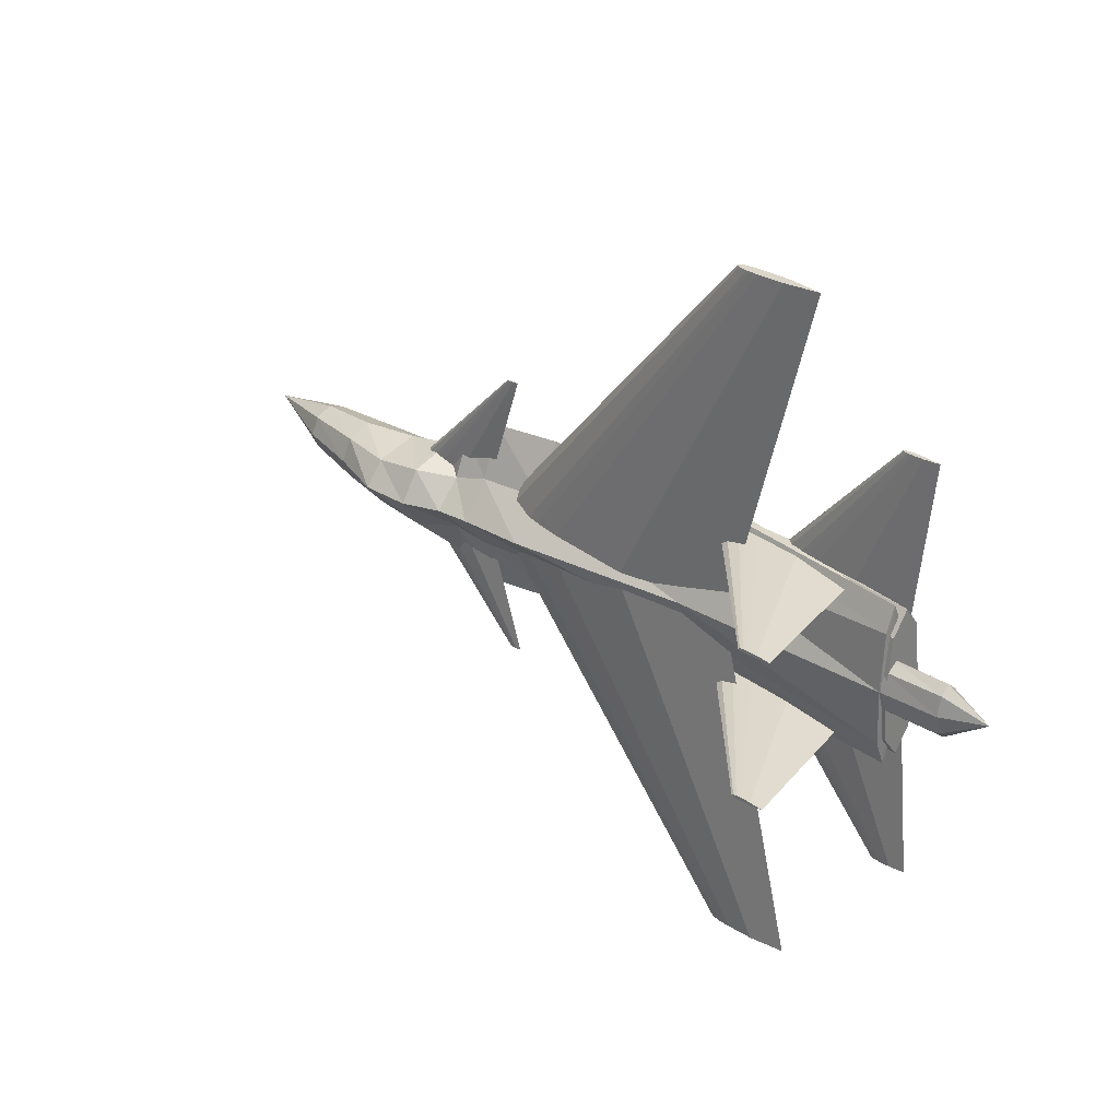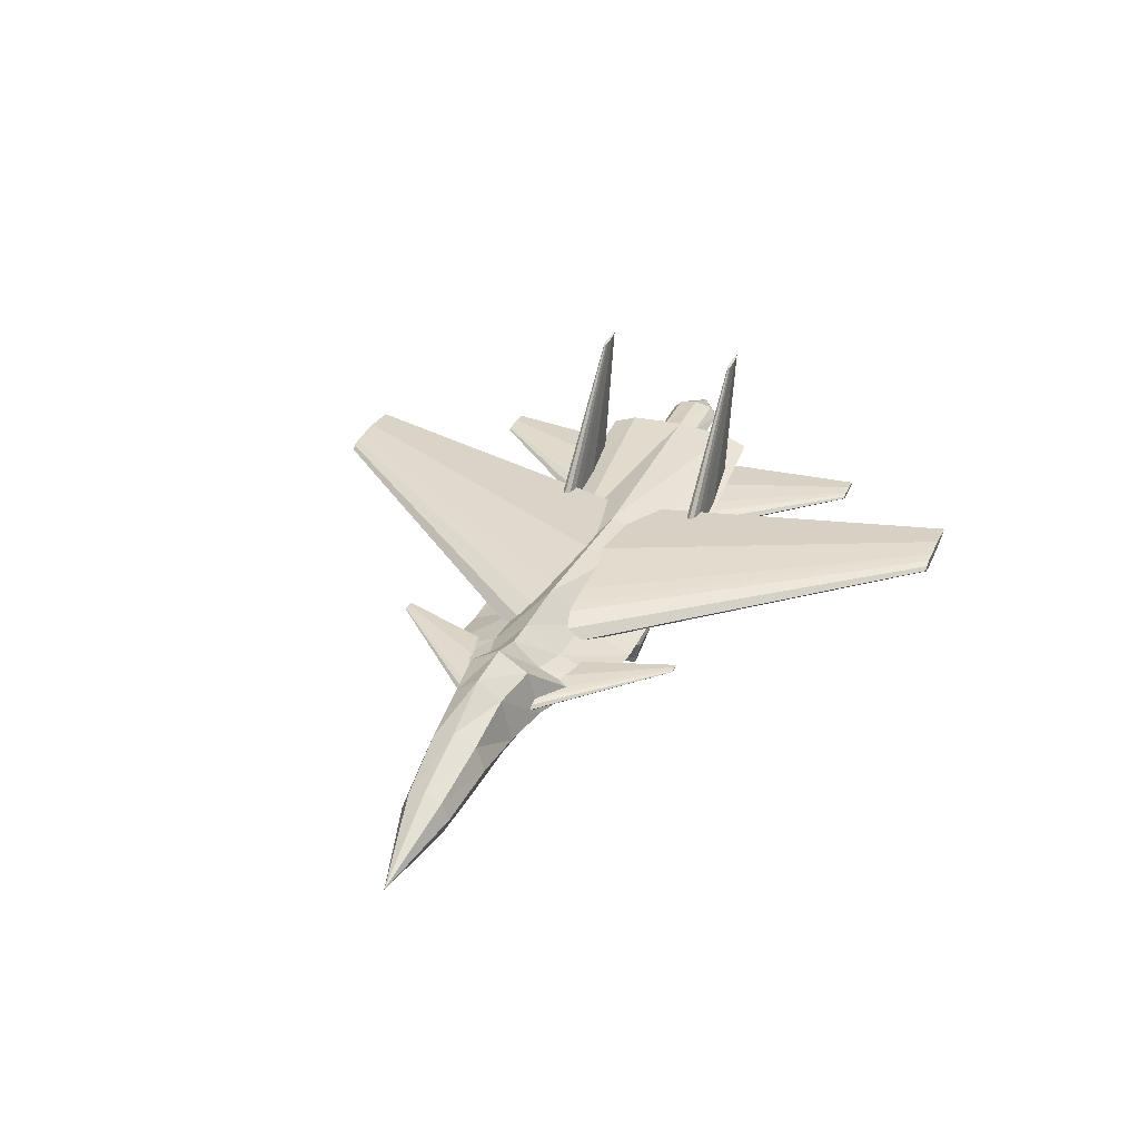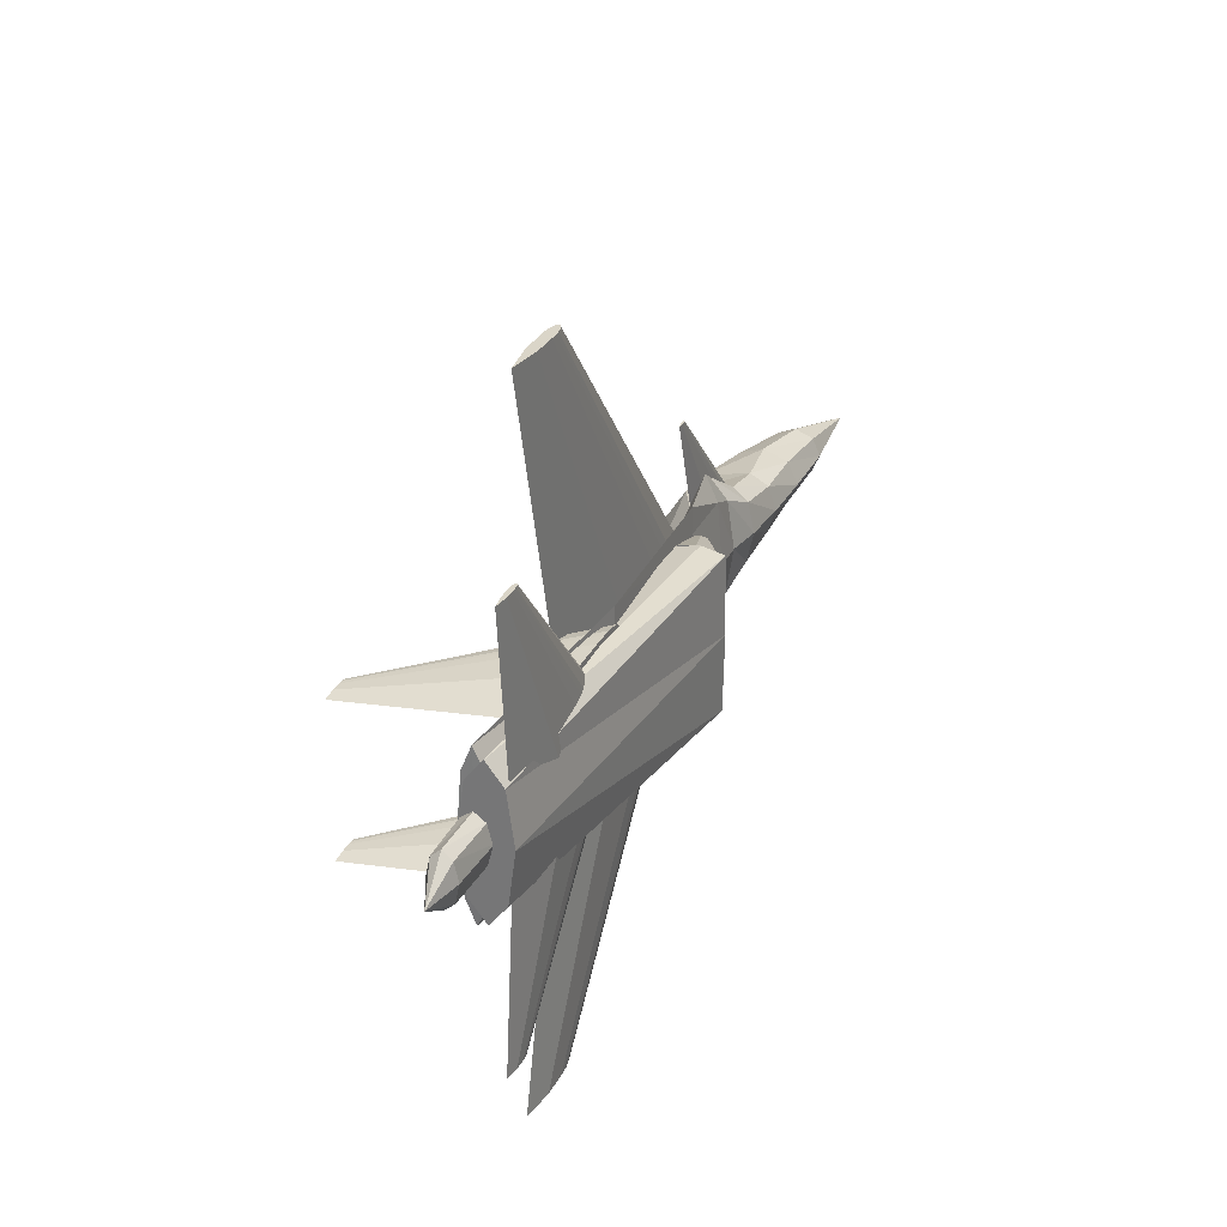
<metadata>
{"format":"obj","ext":"obj","renderer":"f3d","projection":"perspective","resolution":1024,"background":"white","views":[{"elev":29.9,"azim":42.9,"up":"+Y"},{"elev":34.6,"azim":-68.5,"up":"+Z"},{"elev":29.1,"azim":112.1,"up":"+Y"}]}
</metadata>
<code>
o m1195
v 0.3832 0.3797 0.1012
v 0.3983 0.3797 0.1123
v 0.4133 0.3797 0.1151
v 0.4284 0.3797 0.1179
v 0.4435 0.3797 0.1186
v 0.4736 0.3797 0.1193
v 0.5641 0.3797 0.1179
v 0.6847 0.3797 0.1012
v 0.5641 0.3797 0.08449
v 0.4736 0.3797 0.0831
v 0.4435 0.3797 0.08379
v 0.4284 0.3797 0.08449
v 0.4133 0.3797 0.08727
v 0.3983 0.3797 0.09005
v 0.6837 0.7357 0.1012
v 0.6883 0.7357 0.1045
v 0.6928 0.7357 0.1054
v 0.6974 0.7357 0.1062
v 0.7019 0.7357 0.1064
v 0.711 0.7357 0.1066
v 0.7383 0.7357 0.1062
v 0.7746 0.7357 0.1012
v 0.7383 0.7357 0.09615
v 0.711 0.7357 0.09573
v 0.7019 0.7357 0.09594
v 0.6974 0.7357 0.09615
v 0.6928 0.7357 0.09699
v 0.6883 0.7357 0.09783
v 0.3832 0.381 0.1012
v 0.3983 0.381 0.1123
v 0.4133 0.381 0.1151
v 0.4284 0.381 0.1179
v 0.4435 0.381 0.1186
v 0.4736 0.381 0.1193
v 0.5641 0.381 0.1179
v 0.6847 0.381 0.1012
v 0.5641 0.381 0.08449
v 0.4736 0.381 0.0831
v 0.4435 0.381 0.08379
v 0.4284 0.381 0.08449
v 0.4133 0.381 0.08727
v 0.3983 0.381 0.09005
v 0.6837 0.025 0.1012
v 0.6883 0.025 0.1045
v 0.6928 0.025 0.1054
v 0.6974 0.025 0.1062
v 0.7019 0.025 0.1064
v 0.711 0.025 0.1066
v 0.7383 0.025 0.1062
v 0.7746 0.025 0.1012
v 0.7383 0.025 0.09615
v 0.711 0.025 0.09573
v 0.7019 0.025 0.09594
v 0.6974 0.025 0.09615
v 0.6928 0.025 0.09699
v 0.6883 0.025 0.09783
v 0.2516 0.3804 0.1013
v 0.2574 0.3804 0.1055
v 0.2632 0.3804 0.1066
v 0.2689 0.3804 0.1077
v 0.2747 0.3804 0.1079
v 0.2862 0.3804 0.1082
v 0.3207 0.3804 0.1077
v 0.3667 0.3804 0.1013
v 0.3207 0.3804 0.09492
v 0.2862 0.3804 0.09439
v 0.2747 0.3804 0.09466
v 0.2689 0.3804 0.09492
v 0.2632 0.3804 0.09599
v 0.2574 0.3804 0.09705
v 0.4037 0.5338 0.1017
v 0.4043 0.5338 0.1022
v 0.405 0.5338 0.1023
v 0.4056 0.5338 0.1024
v 0.4063 0.5338 0.1024
v 0.4076 0.5338 0.1025
v 0.4115 0.5338 0.1024
v 0.4167 0.5338 0.1017
v 0.4115 0.5338 0.101
v 0.4076 0.5338 0.1009
v 0.4063 0.5338 0.1009
v 0.4056 0.5338 0.101
v 0.405 0.5338 0.1011
v 0.4043 0.5338 0.1012
v 0.4037 0.2269 0.1017
v 0.4043 0.2269 0.1022
v 0.405 0.2269 0.1023
v 0.4056 0.2269 0.1024
v 0.4063 0.2269 0.1024
v 0.4076 0.2269 0.1025
v 0.4115 0.2269 0.1024
v 0.4167 0.2269 0.1017
v 0.4115 0.2269 0.101
v 0.4076 0.2269 0.1009
v 0.4063 0.2269 0.1009
v 0.4056 0.2269 0.101
v 0.405 0.2269 0.1011
v 0.4043 0.2269 0.1012
v 0.6551 0.3792 0.06703
v 0.6655 0.3792 0.07474
v 0.6759 0.3792 0.07666
v 0.6864 0.3792 0.07859
v 0.6968 0.3792 0.07907
v 0.7177 0.3792 0.07955
v 0.7803 0.3792 0.07859
v 0.8637 0.3792 0.06703
v 0.7803 0.3792 0.05547
v 0.7177 0.3792 0.05451
v 0.6968 0.3792 0.05499
v 0.6864 0.3792 0.05547
v 0.6759 0.3792 0.0574
v 0.6655 0.3792 0.05933
v 0.8477 0.5986 0.06703
v 0.8496 0.5986 0.06846
v 0.8516 0.5986 0.06882
v 0.8535 0.5986 0.06918
v 0.8554 0.5986 0.06926
v 0.8593 0.5986 0.06935
v 0.8709 0.5986 0.06918
v 0.8864 0.5986 0.06703
v 0.8709 0.5986 0.06489
v 0.8593 0.5986 0.06471
v 0.8554 0.5986 0.0648
v 0.8535 0.5986 0.06489
v 0.8516 0.5986 0.06525
v 0.8496 0.5986 0.0656
v 0.6551 0.3815 0.06703
v 0.6655 0.3815 0.07474
v 0.6759 0.3815 0.07666
v 0.6864 0.3815 0.07859
v 0.6968 0.3815 0.07907
v 0.7177 0.3815 0.07955
v 0.7803 0.3815 0.07859
v 0.8637 0.3815 0.06703
v 0.7803 0.3815 0.05547
v 0.7177 0.3815 0.05451
v 0.6968 0.3815 0.05499
v 0.6864 0.3815 0.05547
v 0.6759 0.3815 0.0574
v 0.6655 0.3815 0.05933
v 0.8477 0.1621 0.06703
v 0.8496 0.1621 0.06846
v 0.8516 0.1621 0.06882
v 0.8535 0.1621 0.06918
v 0.8554 0.1621 0.06926
v 0.8593 0.1621 0.06935
v 0.8709 0.1621 0.06918
v 0.8864 0.1621 0.06703
v 0.8709 0.1621 0.06489
v 0.8593 0.1621 0.06471
v 0.8554 0.1621 0.0648
v 0.8535 0.1621 0.06489
v 0.8516 0.1621 0.06525
v 0.8496 0.1621 0.0656
v 0.025 0.3804 0.07019
v 0.1203 0.4056 0.08782
v 0.1203 0.3981 0.1064
v 0.1203 0.3804 0.1142
v 0.1203 0.3626 0.1064
v 0.1203 0.3551 0.08782
v 0.1203 0.3626 0.06929
v 0.1203 0.3804 0.06143
v 0.1203 0.3981 0.06929
v 0.1903 0.413 0.09767
v 0.1903 0.4033 0.1231
v 0.1903 0.3804 0.1339
v 0.1903 0.3574 0.1231
v 0.1903 0.3477 0.09767
v 0.1903 0.3574 0.07222
v 0.1903 0.3804 0.06143
v 0.1903 0.4033 0.07222
v 0.252 0.4154 0.08992
v 0.252 0.4049 0.1366
v 0.252 0.3804 0.1565
v 0.252 0.3558 0.1366
v 0.252 0.3453 0.08992
v 0.252 0.3558 0.07083
v 0.252 0.3804 0.06274
v 0.252 0.4049 0.07083
v 0.3044 0.425 0.08898
v 0.3044 0.4117 0.1362
v 0.3044 0.3804 0.1562
v 0.3044 0.349 0.1362
v 0.3044 0.3357 0.08898
v 0.3044 0.349 0.07325
v 0.3044 0.3804 0.06658
v 0.3044 0.4117 0.07325
v 0.3422 0.4504 0.09804
v 0.3422 0.4085 0.1157
v 0.3422 0.3804 0.1421
v 0.3422 0.3522 0.1157
v 0.3422 0.3103 0.09804
v 0.3422 0.3312 0.08064
v 0.3422 0.3804 0.07326
v 0.3422 0.4295 0.08064
v 0.3771 0.4714 0.09052
v 0.3771 0.4175 0.1105
v 0.3771 0.3804 0.1394
v 0.3771 0.3432 0.1105
v 0.3771 0.2893 0.09052
v 0.3771 0.3164 0.07783
v 0.3771 0.3804 0.07244
v 0.3771 0.4443 0.07783
v 0.4458 0.4714 0.07761
v 0.4458 0.4179 0.1024
v 0.4458 0.3804 0.1378
v 0.4458 0.3428 0.1024
v 0.4458 0.2893 0.07761
v 0.4458 0.3164 0.07719
v 0.4458 0.3804 0.07701
v 0.4458 0.4443 0.07719
v 0.6387 0.4714 0.07335
v 0.6387 0.4245 0.09361
v 0.6387 0.3804 0.1152
v 0.6387 0.3362 0.09361
v 0.6387 0.2893 0.07335
v 0.6387 0.3164 0.07306
v 0.6387 0.3804 0.07293
v 0.6387 0.4443 0.07306
v 0.8717 0.4644 0.09657
v 0.8717 0.4394 0.1068
v 0.8717 0.3804 0.1111
v 0.8717 0.3213 0.1068
v 0.8717 0.2963 0.09657
v 0.8717 0.3213 0.08353
v 0.8717 0.3804 0.07801
v 0.8717 0.4394 0.08353
v 0.873 0.4084 0.09461
v 0.873 0.4 0.1061
v 0.873 0.3804 0.1109
v 0.873 0.3607 0.1061
v 0.873 0.3523 0.09461
v 0.873 0.3607 0.08313
v 0.873 0.3804 0.07827
v 0.873 0.4 0.08313
v 0.933 0.4084 0.09487
v 0.933 0.4 0.1048
v 0.933 0.3804 0.109
v 0.933 0.3607 0.1048
v 0.933 0.3523 0.09487
v 0.933 0.3607 0.08495
v 0.933 0.3804 0.08074
v 0.933 0.4 0.08495
v 0.975 0.3804 0.08981
v 0.4426 0.4434 0.07003
v 0.4426 0.4417 0.0765
v 0.4426 0.3835 0.07668
v 0.4426 0.319 0.0765
v 0.4426 0.3173 0.07003
v 0.4426 0.319 0.06355
v 0.4426 0.3769 0.06337
v 0.4426 0.4417 0.06355
v 0.4986 0.4644 0.0537
v 0.4986 0.4594 0.07328
v 0.4986 0.3805 0.07452
v 0.4986 0.3013 0.07328
v 0.4986 0.2963 0.0537
v 0.4986 0.3013 0.03413
v 0.4986 0.3802 0.03288
v 0.4986 0.4594 0.03413
v 0.4986 0.4644 0.04968
v 0.4986 0.4592 0.07282
v 0.4986 0.3804 0.07436
v 0.4986 0.3015 0.07282
v 0.4986 0.2963 0.04968
v 0.4986 0.3015 0.02654
v 0.4986 0.3802 0.025
v 0.4986 0.4592 0.02654
v 0.8768 0.4574 0.08434
v 0.8768 0.4348 0.1021
v 0.8768 0.3804 0.1094
v 0.8768 0.3259 0.1021
v 0.8768 0.3033 0.08434
v 0.8768 0.3259 0.06662
v 0.8768 0.3804 0.05929
v 0.8768 0.4348 0.06662
v 0.6443 0.4573 0.06657
v 0.6526 0.4623 0.06657
v 0.6609 0.4636 0.06657
v 0.6692 0.4649 0.06657
v 0.6774 0.4652 0.06657
v 0.694 0.4655 0.06657
v 0.7436 0.4649 0.06657
v 0.8098 0.4573 0.06657
v 0.7436 0.4496 0.06657
v 0.694 0.449 0.06657
v 0.6774 0.4493 0.06657
v 0.6692 0.4496 0.06657
v 0.6609 0.4509 0.06657
v 0.6526 0.4522 0.06657
v 0.8085 0.4573 0.2371
v 0.8102 0.4583 0.2371
v 0.812 0.4586 0.2371
v 0.8137 0.4588 0.2371
v 0.8154 0.4589 0.2371
v 0.8188 0.459 0.2371
v 0.8292 0.4588 0.2371
v 0.8429 0.4573 0.2371
v 0.8292 0.4557 0.2371
v 0.8188 0.4555 0.2371
v 0.8154 0.4556 0.2371
v 0.8137 0.4557 0.2371
v 0.812 0.4559 0.2371
v 0.8102 0.4562 0.2371
v 0.6443 0.3034 0.06657
v 0.6526 0.3085 0.06657
v 0.6609 0.3098 0.06657
v 0.6692 0.3111 0.06657
v 0.6774 0.3114 0.06657
v 0.694 0.3117 0.06657
v 0.7436 0.3111 0.06657
v 0.8098 0.3034 0.06657
v 0.7436 0.2958 0.06657
v 0.694 0.2952 0.06657
v 0.6774 0.2955 0.06657
v 0.6692 0.2958 0.06657
v 0.6609 0.2971 0.06657
v 0.6526 0.2984 0.06657
v 0.8085 0.3034 0.2371
v 0.8102 0.3045 0.2371
v 0.812 0.3048 0.2371
v 0.8137 0.305 0.2371
v 0.8154 0.3051 0.2371
v 0.8188 0.3052 0.2371
v 0.8292 0.305 0.2371
v 0.8429 0.3034 0.2371
v 0.8292 0.3019 0.2371
v 0.8188 0.3017 0.2371
v 0.8154 0.3018 0.2371
v 0.8137 0.3019 0.2371
v 0.812 0.3021 0.2371
v 0.8102 0.3024 0.2371
v 0.2148 0.3776 0.1029
v 0.2479 0.3776 0.1029
v 0.2479 0.3941 0.1029
v 0.2148 0.3941 0.1029
v 0.2148 0.3776 0.1305
v 0.2479 0.3776 0.1305
v 0.2479 0.3941 0.1305
v 0.2148 0.3941 0.1305
f 1 16 15
f 2 17 16
f 3 18 17
f 4 19 18
f 5 20 19
f 6 21 20
f 7 22 21
f 8 23 22
f 9 24 23
f 10 25 24
f 11 26 25
f 12 27 26
f 13 28 27
f 14 15 28
f 1 2 16
f 2 3 17
f 3 4 18
f 4 5 19
f 5 6 20
f 6 7 21
f 7 8 22
f 8 9 23
f 9 10 24
f 10 11 25
f 11 12 26
f 12 13 27
f 13 14 28
f 14 1 15
f 29 43 44
f 30 44 45
f 31 45 46
f 32 46 47
f 33 47 48
f 34 48 49
f 35 49 50
f 36 50 51
f 37 51 52
f 38 52 53
f 39 53 54
f 40 54 55
f 41 55 56
f 42 56 43
f 29 44 30
f 30 45 31
f 31 46 32
f 32 47 33
f 33 48 34
f 34 49 35
f 35 50 36
f 36 51 37
f 37 52 38
f 38 53 39
f 39 54 40
f 40 55 41
f 41 56 42
f 42 43 29
f 57 72 71
f 58 73 72
f 59 74 73
f 60 75 74
f 61 76 75
f 62 77 76
f 63 78 77
f 64 79 78
f 65 80 79
f 66 81 80
f 67 82 81
f 68 83 82
f 69 84 83
f 70 71 84
f 57 58 72
f 58 59 73
f 59 60 74
f 60 61 75
f 61 62 76
f 62 63 77
f 63 64 78
f 64 65 79
f 65 66 80
f 66 67 81
f 67 68 82
f 68 69 83
f 69 70 84
f 70 57 71
f 57 85 86
f 58 86 87
f 59 87 88
f 60 88 89
f 61 89 90
f 62 90 91
f 63 91 92
f 64 92 93
f 65 93 94
f 66 94 95
f 67 95 96
f 68 96 97
f 69 97 98
f 70 98 85
f 57 86 58
f 58 87 59
f 59 88 60
f 60 89 61
f 61 90 62
f 62 91 63
f 63 92 64
f 64 93 65
f 65 94 66
f 66 95 67
f 67 96 68
f 68 97 69
f 69 98 70
f 70 85 57
f 99 114 113
f 100 115 114
f 101 116 115
f 102 117 116
f 103 118 117
f 104 119 118
f 105 120 119
f 106 121 120
f 107 122 121
f 108 123 122
f 109 124 123
f 110 125 124
f 111 126 125
f 112 113 126
f 99 100 114
f 100 101 115
f 101 102 116
f 102 103 117
f 103 104 118
f 104 105 119
f 105 106 120
f 106 107 121
f 107 108 122
f 108 109 123
f 109 110 124
f 110 111 125
f 111 112 126
f 112 99 113
f 127 141 142
f 128 142 143
f 129 143 144
f 130 144 145
f 131 145 146
f 132 146 147
f 133 147 148
f 134 148 149
f 135 149 150
f 136 150 151
f 137 151 152
f 138 152 153
f 139 153 154
f 140 154 141
f 127 142 128
f 128 143 129
f 129 144 130
f 130 145 131
f 131 146 132
f 132 147 133
f 133 148 134
f 134 149 135
f 135 150 136
f 136 151 137
f 137 152 138
f 138 153 139
f 139 154 140
f 140 141 127
f 155 157 156
f 155 158 157
f 155 159 158
f 155 160 159
f 155 161 160
f 155 162 161
f 155 163 162
f 155 156 163
f 156 165 164
f 157 166 165
f 158 167 166
f 159 168 167
f 160 169 168
f 161 170 169
f 162 171 170
f 163 164 171
f 164 173 172
f 165 174 173
f 166 175 174
f 167 176 175
f 168 177 176
f 169 178 177
f 170 179 178
f 171 172 179
f 172 181 180
f 173 182 181
f 174 183 182
f 175 184 183
f 176 185 184
f 177 186 185
f 178 187 186
f 179 180 187
f 180 189 188
f 181 190 189
f 182 191 190
f 183 192 191
f 184 193 192
f 185 194 193
f 186 195 194
f 187 188 195
f 188 197 196
f 189 198 197
f 190 199 198
f 191 200 199
f 192 201 200
f 193 202 201
f 194 203 202
f 195 196 203
f 196 205 204
f 197 206 205
f 198 207 206
f 199 208 207
f 200 209 208
f 201 210 209
f 202 211 210
f 203 204 211
f 204 213 212
f 205 214 213
f 206 215 214
f 207 216 215
f 208 217 216
f 209 218 217
f 210 219 218
f 211 212 219
f 212 221 220
f 213 222 221
f 214 223 222
f 215 224 223
f 216 225 224
f 217 226 225
f 218 227 226
f 219 220 227
f 220 229 228
f 221 230 229
f 222 231 230
f 223 232 231
f 224 233 232
f 225 234 233
f 226 235 234
f 227 228 235
f 228 237 236
f 229 238 237
f 230 239 238
f 231 240 239
f 232 241 240
f 233 242 241
f 234 243 242
f 235 236 243
f 156 157 165
f 157 158 166
f 158 159 167
f 159 160 168
f 160 161 169
f 161 162 170
f 162 163 171
f 163 156 164
f 164 165 173
f 165 166 174
f 166 167 175
f 167 168 176
f 168 169 177
f 169 170 178
f 170 171 179
f 171 164 172
f 172 173 181
f 173 174 182
f 174 175 183
f 175 176 184
f 176 177 185
f 177 178 186
f 178 179 187
f 179 172 180
f 180 181 189
f 181 182 190
f 182 183 191
f 183 184 192
f 184 185 193
f 185 186 194
f 186 187 195
f 187 180 188
f 188 189 197
f 189 190 198
f 190 191 199
f 191 192 200
f 192 193 201
f 193 194 202
f 194 195 203
f 195 188 196
f 196 197 205
f 197 198 206
f 198 199 207
f 199 200 208
f 200 201 209
f 201 202 210
f 202 203 211
f 203 196 204
f 204 205 213
f 205 206 214
f 206 207 215
f 207 208 216
f 208 209 217
f 209 210 218
f 210 211 219
f 211 204 212
f 212 213 221
f 213 214 222
f 214 215 223
f 215 216 224
f 216 217 225
f 217 218 226
f 218 219 227
f 219 212 220
f 220 221 229
f 221 222 230
f 222 223 231
f 223 224 232
f 224 225 233
f 225 226 234
f 226 227 235
f 227 220 228
f 228 229 237
f 229 230 238
f 230 231 239
f 231 232 240
f 232 233 241
f 233 234 242
f 234 235 243
f 235 228 236
f 236 237 244
f 237 238 244
f 238 239 244
f 239 240 244
f 240 241 244
f 241 242 244
f 242 243 244
f 243 236 244
f 245 254 253
f 246 255 254
f 247 256 255
f 248 257 256
f 249 258 257
f 250 259 258
f 251 260 259
f 252 253 260
f 253 262 261
f 254 263 262
f 255 264 263
f 256 265 264
f 257 266 265
f 258 267 266
f 259 268 267
f 260 261 268
f 261 270 269
f 262 271 270
f 263 272 271
f 264 273 272
f 265 274 273
f 266 275 274
f 267 276 275
f 268 269 276
f 245 246 254
f 246 247 255
f 247 248 256
f 248 249 257
f 249 250 258
f 250 251 259
f 251 252 260
f 252 245 253
f 253 254 262
f 254 255 263
f 255 256 264
f 256 257 265
f 257 258 266
f 258 259 267
f 259 260 268
f 260 253 261
f 261 262 270
f 262 263 271
f 263 264 272
f 264 265 273
f 265 266 274
f 266 267 275
f 267 268 276
f 268 261 269
f 277 291 292
f 278 292 293
f 279 293 294
f 280 294 295
f 281 295 296
f 282 296 297
f 283 297 298
f 284 298 299
f 285 299 300
f 286 300 301
f 287 301 302
f 288 302 303
f 289 303 304
f 290 304 291
f 277 292 278
f 278 293 279
f 279 294 280
f 280 295 281
f 281 296 282
f 282 297 283
f 283 298 284
f 284 299 285
f 285 300 286
f 286 301 287
f 287 302 288
f 288 303 289
f 289 304 290
f 290 291 277
f 305 319 320
f 306 320 321
f 307 321 322
f 308 322 323
f 309 323 324
f 310 324 325
f 311 325 326
f 312 326 327
f 313 327 328
f 314 328 329
f 315 329 330
f 316 330 331
f 317 331 332
f 318 332 319
f 305 320 306
f 306 321 307
f 307 322 308
f 308 323 309
f 309 324 310
f 310 325 311
f 311 326 312
f 312 327 313
f 313 328 314
f 314 329 315
f 315 330 316
f 316 331 317
f 317 332 318
f 318 319 305
f 333 336 334
f 334 336 335
f 333 338 337
f 333 334 338
f 333 337 336
f 336 337 340
f 336 340 339
f 336 339 335
f 334 339 338
f 334 335 339
f 338 340 337
f 338 339 340
f 26 27 17
f 6 5 10
f 48 47 52
f 40 41 31
f 82 83 73
f 88 87 96
f 124 125 115
f 104 103 108
f 150 149 147
f 138 139 129
f 275 272 274
f 247 246 252
f 300 299 296
f 288 289 279
f 328 327 324
f 316 317 307
f 27 28 16
f 28 15 16
f 16 17 27
f 17 18 26
f 18 19 25
f 19 20 25
f 20 21 24
f 25 20 24
f 21 22 23
f 23 24 21
f 25 26 18
f 2 1 14
f 13 12 3
f 12 11 4
f 3 12 4
f 2 14 13
f 5 4 11
f 3 2 13
f 11 10 5
f 10 9 7
f 9 8 7
f 7 6 10
f 44 43 56
f 55 54 45
f 54 53 46
f 45 54 46
f 44 56 45
f 56 55 45
f 47 46 53
f 53 52 47
f 52 51 49
f 51 50 49
f 49 48 52
f 41 42 30
f 42 29 30
f 30 31 41
f 31 32 40
f 32 33 39
f 33 34 39
f 34 35 38
f 39 34 38
f 35 36 37
f 37 38 35
f 39 40 32
f 83 84 73
f 84 71 72
f 73 84 72
f 73 74 82
f 74 75 81
f 75 76 81
f 76 77 80
f 81 76 80
f 77 78 79
f 79 80 77
f 81 82 74
f 86 85 98
f 98 97 87
f 97 96 87
f 96 95 89
f 95 94 90
f 94 93 91
f 93 92 91
f 91 90 94
f 90 89 95
f 89 88 96
f 87 86 98
f 125 126 114
f 126 113 114
f 114 115 125
f 115 116 124
f 116 117 123
f 117 118 123
f 118 119 122
f 123 118 122
f 119 120 121
f 121 122 119
f 123 124 116
f 100 99 112
f 111 110 101
f 110 109 102
f 101 110 102
f 100 112 111
f 103 102 109
f 101 100 111
f 109 108 103
f 108 107 105
f 107 106 105
f 105 104 108
f 142 141 154
f 153 152 144
f 152 151 144
f 142 154 153
f 144 143 153
f 143 142 153
f 146 145 150
f 145 144 151
f 150 145 151
f 148 147 149
f 147 146 150
f 139 140 128
f 140 127 128
f 128 129 139
f 129 130 138
f 130 131 137
f 131 132 137
f 132 133 136
f 137 132 136
f 133 134 135
f 135 136 133
f 137 138 130
f 275 276 271
f 276 269 270
f 271 276 270
f 271 272 275
f 272 273 274
f 246 245 252
f 252 251 247
f 251 250 248
f 247 251 248
f 250 249 248
f 292 291 304
f 303 302 294
f 302 301 294
f 292 304 303
f 294 293 303
f 293 292 303
f 296 295 300
f 295 294 301
f 300 295 301
f 298 297 299
f 297 296 299
f 289 290 279
f 290 277 278
f 279 290 278
f 279 280 288
f 280 281 287
f 281 282 287
f 282 283 286
f 287 282 286
f 283 284 285
f 285 286 283
f 287 288 280
f 320 319 332
f 331 330 322
f 330 329 322
f 320 332 331
f 322 321 331
f 321 320 331
f 324 323 328
f 323 322 329
f 328 323 329
f 326 325 327
f 325 324 327
f 317 318 306
f 318 305 306
f 306 307 317
f 307 308 316
f 308 309 315
f 309 310 315
f 310 311 314
f 315 310 314
f 311 312 313
f 313 314 311
f 315 316 308

</code>
